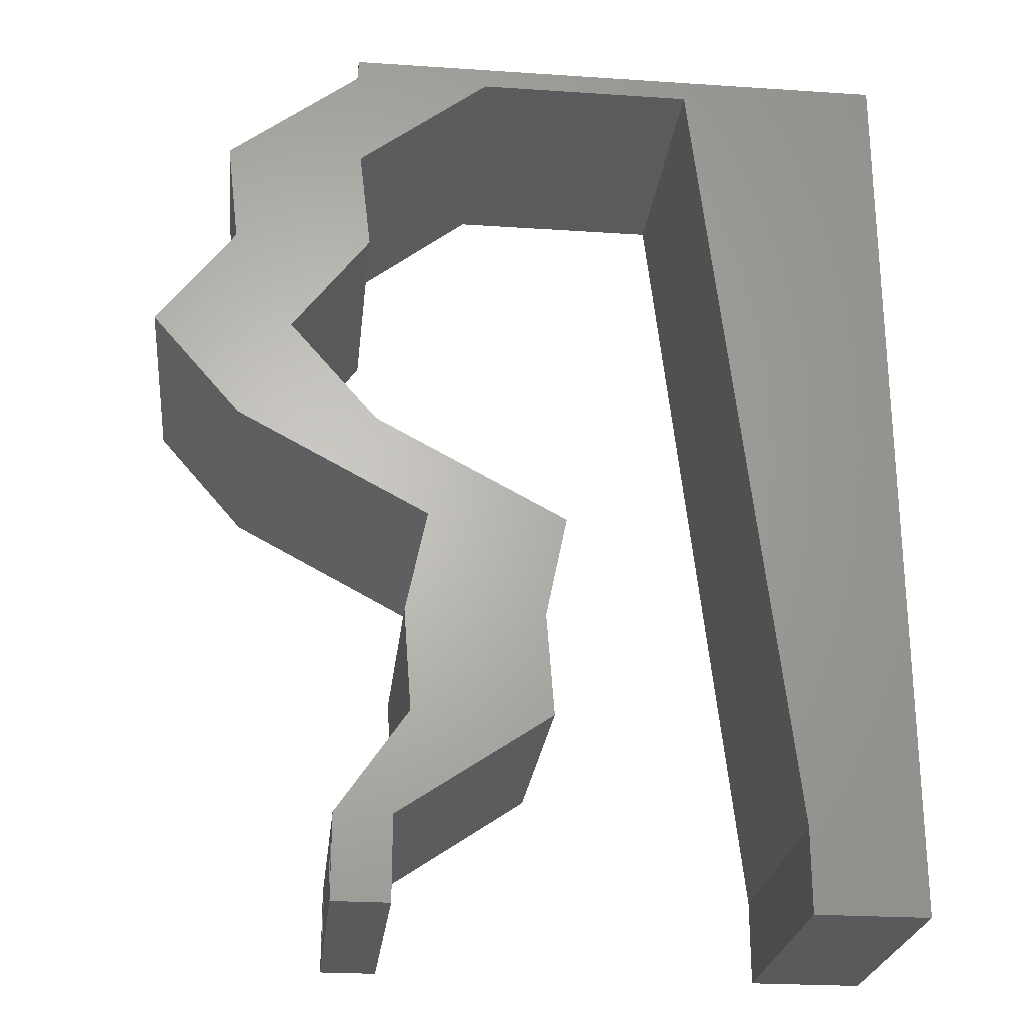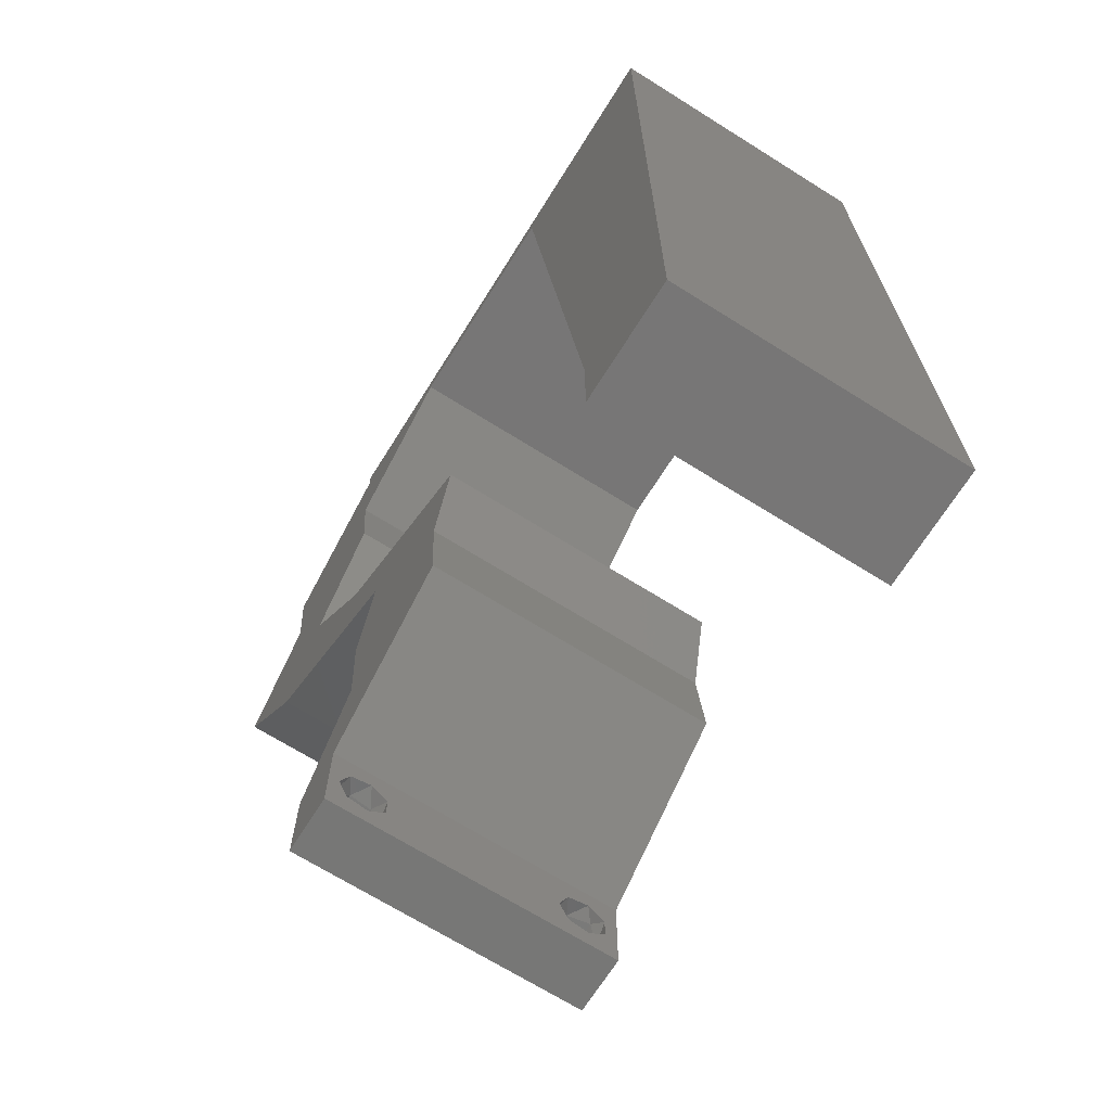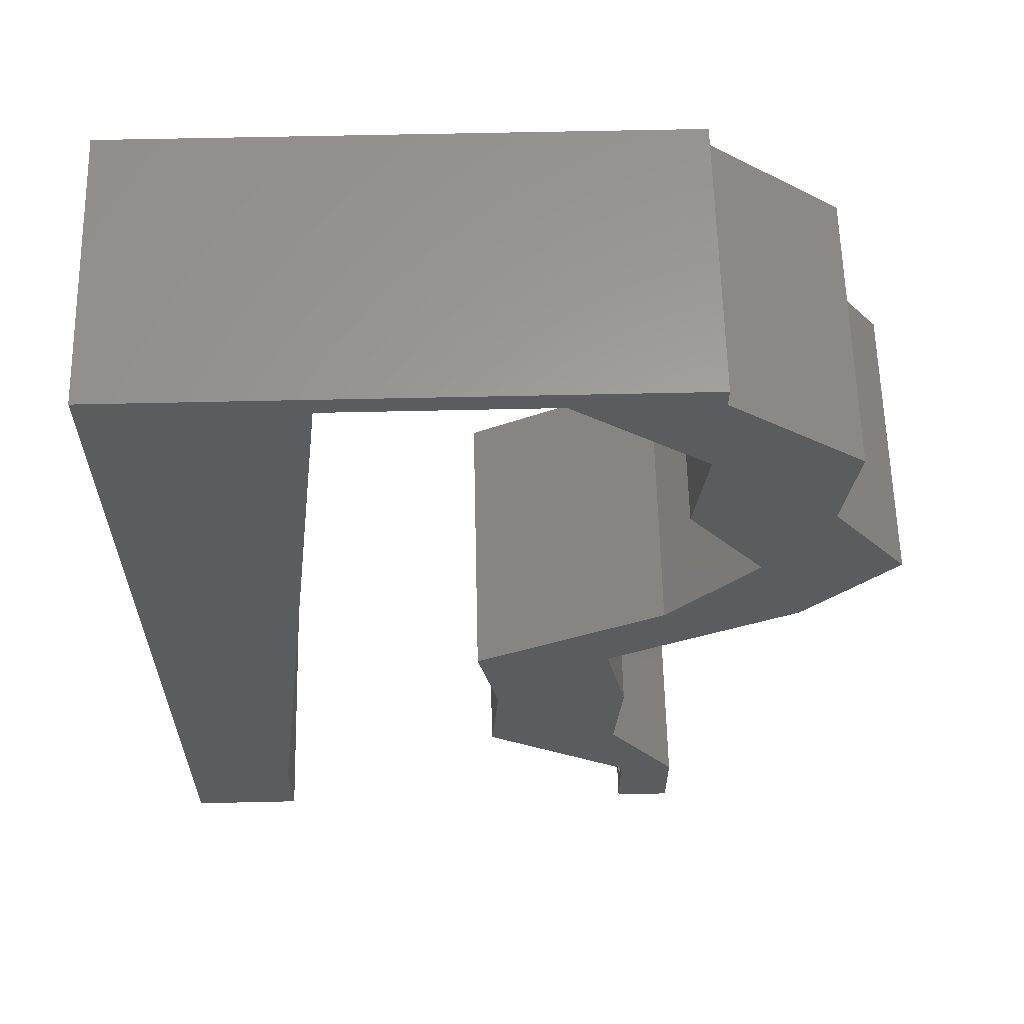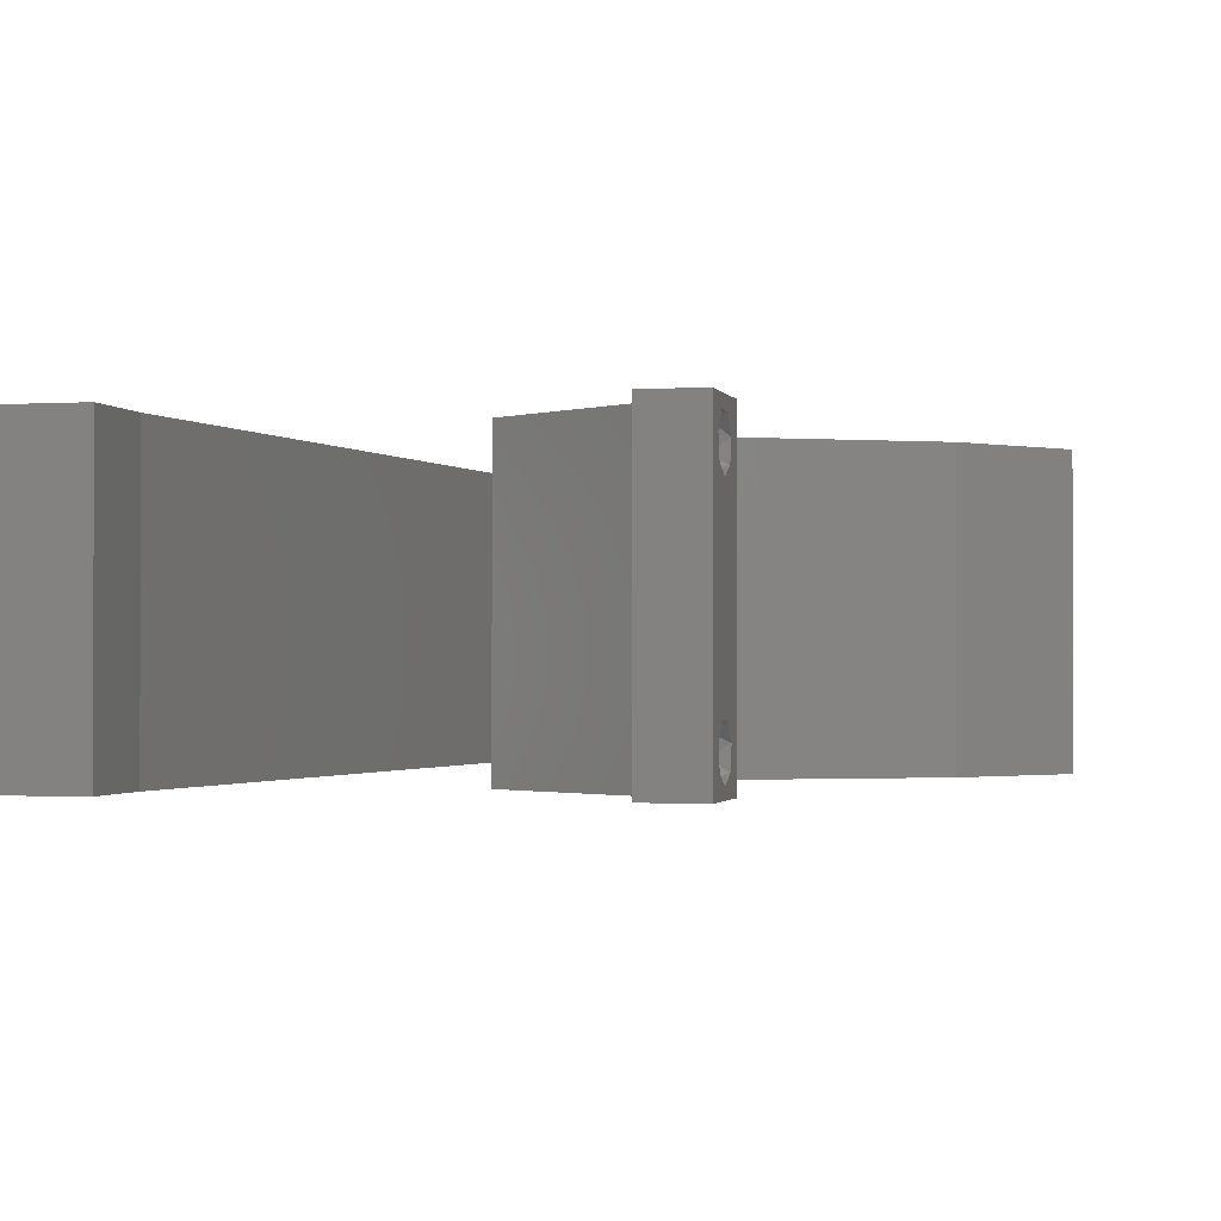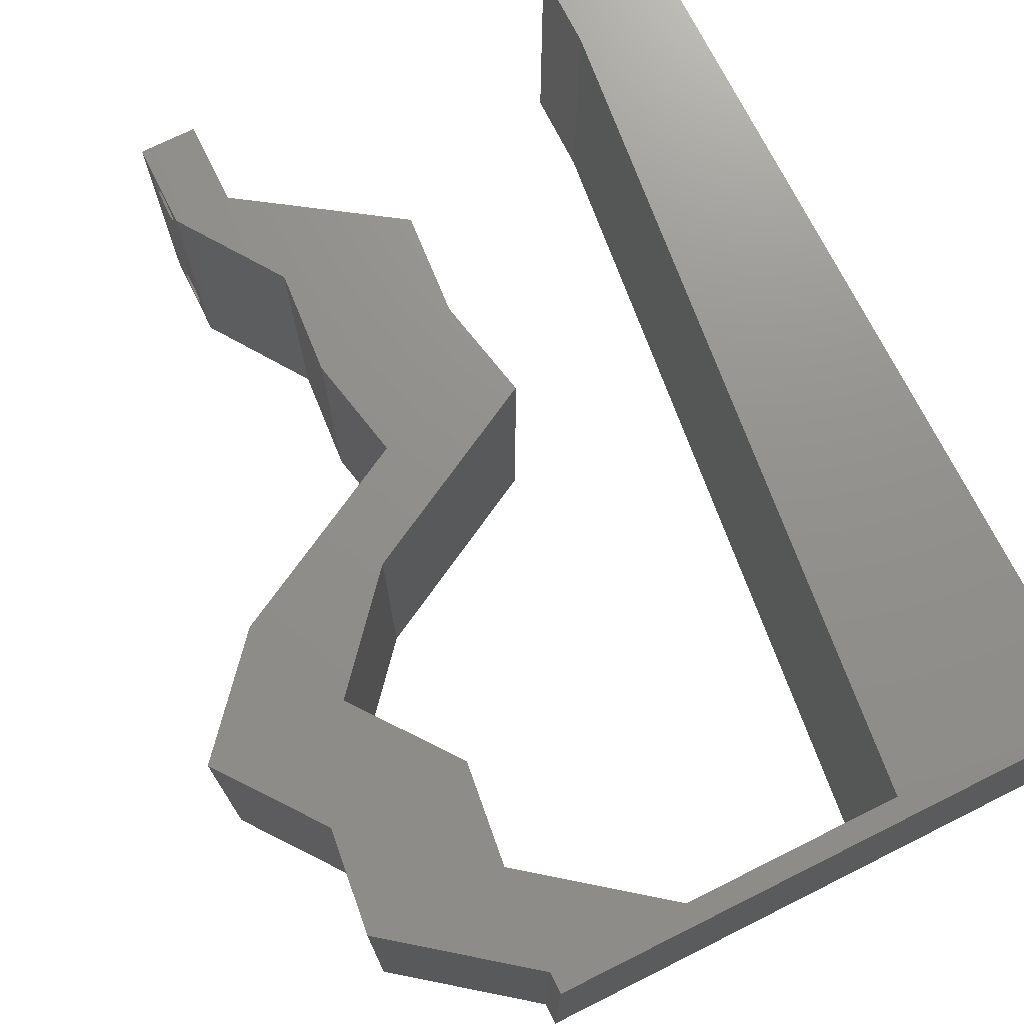
<metadata>
{"format":"stl","ext":"stl","renderer":"f3d","projection":"perspective","resolution":1024,"background":"white","views":[{"elev":-24.8,"azim":173.8,"up":"+Y"},{"elev":-69.1,"azim":-122.1,"up":"+Y"},{"elev":61.4,"azim":-1.3,"up":"+Y"},{"elev":-1.2,"azim":13.5,"up":"+Z"},{"elev":72.4,"azim":153.5,"up":"+Z"}]}
</metadata>
<code>
# stl→obj: 255 verts, 514 faces
v 0.04 -0.003738 0.003932
v 0.04 0 0.01
v 0.04 -0.006 0.01
v 0.04 -0.003 0.0159
v 0.04 -0.004657 0.002778
v 0.04 -0.006 0
v 0.04 -0.004329 0.00134
v 0.04 -0.001671 0.00134
v 0.04 0 0
v 0.04 -0.001343 0.002778
v 0.04 -0.003 0.0007
v 0.04 -0.004657 0.01798
v 0.04 -0.003738 0.01913
v 0.04 -0.006 0.02
v 0.04 -0.002262 0.01913
v 0.04 -0.001343 0.01798
v 0.04 0 0.02
v 0.04 -0.001671 0.01654
v 0.04 -0.004329 0.01654
v 0.04 -0.002262 0.003932
v 0.036 -0.003738 0.003932
v 0.036 -0.006 0.01
v 0.036 0 0.01
v 0.036 -0.003 0.0159
v 0.036 -0.004329 0.00134
v 0.036 -0.006 0
v 0.036 -0.004657 0.002778
v 0.036 -0.001343 0.002778
v 0.036 0 0
v 0.036 -0.001671 0.00134
v 0.036 -0.003 0.0007
v 0.036 0 0.02
v 0.036 -0.001343 0.01798
v 0.036 -0.002262 0.01913
v 0.036 -0.003738 0.01913
v 0.036 -0.004657 0.01798
v 0.036 -0.006 0.02
v 0.036 -0.004329 0.01654
v 0.036 -0.001671 0.01654
v 0.036 -0.002262 0.003932
v 0.03873 0.04386 0.02
v 0.04421 0.03655 0.02
v 0.04856 0.04386 0.02
v 0 -0.006 0.02
v 0.008 -0.006 0.02
v 0.004 -0.003 0.02
v 0.008 0 0.02
v 0 0 0.02
v 0.04408 0.04752 0.02
v 0.004236 0.005946 0.02
v 0.05404 0.03655 0.02
v 0.03103 0.02559 0.02
v 0.02421 0.02193 0.02
v 0.02912 0.02095 0.02
v 0.04768 0.02924 0.02
v 0.01 0.06 0.02
v 0 0.06 0.02
v 0.004848 0.05567 0.02
v 0.03555 0.01462 0.02
v 0.03404 0.02193 0.02
v 0.03103 0.0166 0.02
v 0.04086 0.02559 0.02
v 0.04277 0.03022 0.02
v 0 0.024 0.02
v 0 0.012 0.02
v 0.004862 0.018 0.02
v 0.03059 0.003655 0.02
v 0.035 0.00731 0.02
v 0.03073 0.01088 0.02
v 0.02518 0.00731 0.02
v 0.009324 0.0117 0.02
v 0.01065 0.02339 0.02
v 0.02573 0.01462 0.02
v 0.008812 0.05221 0.02
v 0 0.048 0.02
v 0.00645 0.04164 0.02
v 0.01462 0.05848 0.02
v 0.0133 0.04678 0.02
v 0.038 -0.003 0.02
v 0.0396 0.05117 0.02
v 0 0.036 0.02
v 0.005677 0.02988 0.02
v 0.03786 0.02924 0.02
v 0.03512 0.002961 0.02
v 0.01197 0.03509 0.02
v 0.04943 0.05117 0.02
v 0.02 0.06 0.02
v 0.0224 0.05848 0.02
v 0.03 0.06 0.02
v 0.03017 0.05848 0.02
v 0.04 0.05848 0.02
v 0.04 0.06 0.02
v 0 -0.006 0.01
v 0 -0.003 0.015
v 0 0 0.01
v 0 -0.006 0
v 0 -0.003 0.005
v 0 0 0
v 0.004 -0.006 0.015
v 0.008 -0.006 0.01
v 0.004 -0.006 0.005
v 0.008 -0.006 0
v 0 0.048 0
v 0 0.051 0.0114
v 0 0.06 0
v 0 0.009 0.0114
v 0 0.06 0.01
v 0 0.036 0
v 0 0.03 0.01008
v 0 0.0415 0.01023
v 0 0.024 0
v 0 0.0185 0.01023
v 0 0.012 0
v 0 0.005337 0.005128
v 0.03873 0.04386 0
v 0.04856 0.04386 0
v 0.04421 0.03655 0
v 0.004 -0.003 0
v 0.008 0 0
v 0.04408 0.04752 0
v 0.004236 0.005946 0
v 0.05404 0.03655 0
v 0.03103 0.02559 0
v 0.02912 0.02095 0
v 0.02421 0.02193 0
v 0.04768 0.02924 0
v 0.01 0.06 0
v 0.004848 0.05567 0
v 0.03555 0.01462 0
v 0.03103 0.0166 0
v 0.03404 0.02193 0
v 0.04086 0.02559 0
v 0.04277 0.03022 0
v 0.004862 0.018 0
v 0.03059 0.003655 0
v 0.03073 0.01088 0
v 0.035 0.00731 0
v 0.02518 0.00731 0
v 0.009324 0.0117 0
v 0.01065 0.02339 0
v 0.02573 0.01462 0
v 0.008812 0.05221 0
v 0.00645 0.04164 0
v 0.01462 0.05848 0
v 0.0133 0.04678 0
v 0.038 -0.003 0
v 0.0396 0.05117 0
v 0.005677 0.02988 0
v 0.03786 0.02924 0
v 0.03512 0.002961 0
v 0.01197 0.03509 0
v 0.04943 0.05117 0
v 0.02 0.06 0
v 0.0224 0.05848 0
v 0.03 0.06 0
v 0.03017 0.05848 0
v 0.04 0.06 0
v 0.04 0.05848 0
v 0.008 0 0.01
v 0.008 -0.003 0.015
v 0.008 -0.003 0.005
v 0.015 0.06 0.01134
v 0.025 0.06 0.008977
v 0.006575 0.06 0.007337
v 0.03344 0.06 0.01273
v 0.04 0.06 0.01
v 0.03407 0.06 0.005945
v 0.005798 0.06 0.01422
v 0.04 0.05848 0.01
v 0.04471 0.05483 0.005916
v 0.04471 0.05483 0.01398
v 0.04943 0.05117 0.01
v 0.04899 0.04752 0.015
v 0.04856 0.04386 0.01
v 0.04899 0.04752 0.005
v 0.0513 0.04021 0.015
v 0.05404 0.03655 0.01
v 0.0513 0.04021 0.005
v 0.05086 0.0329 0.015
v 0.04768 0.02924 0.01
v 0.05086 0.0329 0.005
v 0.04091 0.02561 0.007766
v 0.03404 0.02193 0.01
v 0.03881 0.02449 0.0146
v 0.0435 0.027 0.01462
v 0.03479 0.01828 0.015
v 0.03555 0.01462 0.01
v 0.03479 0.01828 0.005
v 0.03528 0.01097 0.015
v 0.035 0.00731 0.01
v 0.03528 0.01097 0.005
v 0.0375 0.003655 0.015
v 0.0375 0.003655 0.005
v 0.02518 0.00731 0.01
v 0.02545 0.01097 0.015
v 0.02573 0.01462 0.01
v 0.02545 0.01097 0.005
v 0.02497 0.01828 0.015
v 0.02421 0.02193 0.01
v 0.02497 0.01828 0.005
v 0.03098 0.02556 0.007766
v 0.03786 0.02924 0.01
v 0.03308 0.02668 0.0146
v 0.02839 0.02417 0.01462
v 0.04103 0.0329 0.015
v 0.04421 0.03655 0.01
v 0.04103 0.0329 0.005
v 0.04147 0.04021 0.015
v 0.03873 0.04386 0.01
v 0.04147 0.04021 0.005
v 0.03917 0.04752 0.015
v 0.0396 0.05117 0.01
v 0.03917 0.04752 0.005
v 0.03489 0.05483 0.005916
v 0.03489 0.05483 0.01398
v 0.03017 0.05848 0.01
v 0.02236 0.05848 0.007994
v 0.01462 0.05848 0.01
v 0.01979 0.05848 0.0144
v 0.02498 0.05848 0.01448
v 0.008993 0.008772 0.01154
v 0.01363 0.04971 0.01154
v 0.01004 0.01803 0.01026
v 0.01131 0.02924 0.01
v 0.01258 0.04045 0.01026
v 0.01401 0.0531 0.005
v 0.0375 -0.003738 0.01607
v 0.0385 -0.002262 0.01607
v 0.03888 -0.003738 0.01607
v 0.03712 -0.002262 0.01607
v 0.03727 -0.004329 0.01866
v 0.03873 -0.003 0.0193
v 0.03875 -0.004329 0.01866
v 0.03725 -0.003 0.0193
v 0.03873 -0.004657 0.01722
v 0.03725 -0.004657 0.01722
v 0.03798 -0.001664 0.01865
v 0.03685 -0.001671 0.01866
v 0.03727 -0.001343 0.01722
v 0.03875 -0.001343 0.01722
v 0.03914 -0.001674 0.01866
v 0.038 -0.003744 0.0008712
v 0.03727 -0.002262 0.0008684
v 0.03874 -0.002242 0.0008785
v 0.03914 -0.003734 0.0008667
v 0.03727 -0.004329 0.00346
v 0.03873 -0.003 0.0041
v 0.03875 -0.004329 0.00346
v 0.03873 -0.001343 0.002022
v 0.03727 -0.001671 0.00346
v 0.03725 -0.001343 0.002022
v 0.03725 -0.003 0.0041
v 0.03875 -0.001671 0.00346
v 0.03739 -0.004655 0.002013
v 0.03882 -0.004657 0.002022
f 1 2 3
f 2 4 3
f 5 6 7
f 8 9 10
f 11 9 8
f 7 6 11
f 12 13 14
f 15 16 17
f 13 17 14
f 15 17 13
f 6 9 11
f 17 18 2
f 16 18 17
f 3 19 14
f 19 12 14
f 9 2 10
f 3 6 5
f 2 18 4
f 4 19 3
f 20 2 1
f 10 2 20
f 1 3 5
f 21 22 23
f 22 24 23
f 25 26 27
f 28 29 30
f 30 29 31
f 31 26 25
f 32 33 34
f 35 36 37
f 37 32 35
f 37 36 38
f 35 32 34
f 29 26 31
f 37 38 22
f 39 32 23
f 39 33 32
f 26 22 27
f 23 29 28
f 22 38 24
f 23 24 39
f 27 22 21
f 23 40 21
f 28 40 23
f 41 42 43
f 44 45 46
f 47 48 46
f 41 43 49
f 48 47 50
f 43 42 51
f 52 53 54
f 42 55 51
f 56 57 58
f 59 60 61
f 62 55 63
f 64 65 66
f 67 68 69
f 70 67 69
f 68 59 69
f 71 72 66
f 73 69 61
f 74 75 76
f 57 75 58
f 75 74 58
f 77 56 74
f 78 74 76
f 54 73 61
f 53 73 54
f 73 70 69
f 69 59 61
f 60 52 54
f 71 65 50
f 55 42 63
f 37 14 79
f 80 41 49
f 81 64 82
f 83 62 63
f 68 67 84
f 72 85 82
f 17 32 79
f 45 47 46
f 48 44 46
f 72 64 66
f 43 86 49
f 65 71 66
f 82 85 76
f 81 82 76
f 75 81 76
f 85 78 76
f 64 72 82
f 74 56 58
f 60 54 61
f 65 48 50
f 14 17 79
f 32 17 84
f 32 37 79
f 67 32 84
f 42 83 63
f 77 87 56
f 87 77 88
f 78 77 74
f 47 71 50
f 89 87 88
f 90 91 92
f 89 90 92
f 91 80 86
f 90 80 91
f 86 80 49
f 60 62 83
f 52 60 83
f 17 68 84
f 90 89 88
f 93 94 95
f 48 94 44
f 96 97 98
f 95 97 93
f 44 94 93
f 95 94 48
f 93 97 96
f 98 97 95
f 45 99 100
f 93 99 44
f 96 101 93
f 100 101 102
f 44 99 45
f 100 99 93
f 102 101 96
f 93 101 100
f 103 104 105
f 48 106 95
f 107 104 57
f 65 106 48
f 57 104 75
f 108 109 110
f 111 109 108
f 81 109 64
f 110 109 81
f 64 112 65
f 113 112 111
f 112 109 111
f 64 109 112
f 75 110 81
f 108 110 103
f 98 114 113
f 113 106 112
f 110 104 103
f 113 114 106
f 112 106 65
f 75 104 110
f 95 114 98
f 106 114 95
f 105 104 107
f 115 116 117
f 96 118 102
f 119 118 98
f 115 120 116
f 98 121 119
f 116 122 117
f 123 124 125
f 122 126 117
f 127 128 105
f 129 130 131
f 132 133 126
f 111 134 113
f 135 136 137
f 138 136 135
f 137 136 129
f 139 134 140
f 141 130 136
f 142 143 103
f 105 128 103
f 103 128 142
f 144 142 127
f 145 143 142
f 124 130 141
f 125 124 141
f 141 136 138
f 136 130 129
f 131 124 123
f 139 121 113
f 126 133 117
f 26 146 6
f 147 120 115
f 108 148 111
f 149 133 132
f 137 150 135
f 140 148 151
f 9 146 29
f 102 118 119
f 98 118 96
f 140 134 111
f 116 120 152
f 113 134 139
f 148 143 151
f 108 143 148
f 103 143 108
f 151 143 145
f 111 148 140
f 142 128 127
f 131 130 124
f 113 121 98
f 6 146 9
f 29 150 9
f 29 146 26
f 135 150 29
f 117 133 149
f 127 153 144
f 153 154 144
f 145 142 144
f 119 121 139
f 155 154 153
f 156 157 158
f 155 157 156
f 147 158 152
f 156 158 147
f 152 120 147
f 131 149 132
f 123 149 131
f 9 150 137
f 156 154 155
f 159 160 100
f 45 160 47
f 119 161 102
f 100 161 159
f 47 160 159
f 100 160 45
f 102 161 100
f 159 161 119
f 127 162 153
f 89 163 87
f 162 163 153
f 87 163 162
f 127 164 162
f 89 165 163
f 153 163 155
f 87 162 56
f 105 164 127
f 107 164 105
f 92 165 89
f 166 165 92
f 163 167 155
f 162 168 56
f 165 167 163
f 164 168 162
f 155 167 157
f 157 167 166
f 57 168 107
f 56 168 57
f 107 168 164
f 166 167 165
f 166 92 91
f 91 169 166
f 158 157 166
f 166 169 158
f 158 170 152
f 86 171 91
f 91 171 169
f 172 171 86
f 171 170 169
f 172 170 171
f 169 170 158
f 152 170 172
f 43 173 86
f 172 173 174
f 152 175 116
f 174 175 172
f 86 173 172
f 174 173 43
f 172 175 152
f 116 175 174
f 43 176 174
f 177 176 51
f 122 178 177
f 174 178 116
f 51 176 43
f 177 178 174
f 174 176 177
f 116 178 122
f 51 179 177
f 180 179 55
f 177 181 122
f 126 181 180
f 122 181 126
f 177 179 180
f 55 179 51
f 180 181 177
f 132 182 131
f 126 182 132
f 131 182 183
f 180 182 126
f 183 184 60
f 55 185 180
f 182 185 184
f 60 184 62
f 62 185 55
f 184 185 62
f 180 185 182
f 183 182 184
f 60 186 183
f 187 186 59
f 129 188 187
f 183 188 131
f 183 186 187
f 59 186 60
f 131 188 129
f 187 188 183
f 68 189 59
f 187 189 190
f 129 191 137
f 190 191 187
f 59 189 187
f 190 189 68
f 187 191 129
f 137 191 190
f 68 192 190
f 2 192 17
f 9 193 2
f 190 193 137
f 17 192 68
f 190 192 2
f 2 193 190
f 137 193 9
f 3 14 37
f 37 22 3
f 26 6 3
f 3 22 26
f 67 194 23
f 23 194 135
f 23 32 67
f 70 194 67
f 135 29 23
f 135 194 138
f 194 195 196
f 73 195 70
f 138 197 141
f 196 197 194
f 70 195 194
f 196 195 73
f 194 197 138
f 141 197 196
f 73 198 196
f 199 198 53
f 125 200 199
f 196 200 141
f 53 198 73
f 196 198 199
f 141 200 125
f 199 200 196
f 123 201 149
f 125 201 123
f 149 201 202
f 199 201 125
f 202 203 83
f 53 204 199
f 201 204 203
f 83 203 52
f 52 204 53
f 203 204 52
f 202 201 203
f 199 204 201
f 83 205 202
f 206 205 42
f 202 207 149
f 117 207 206
f 42 205 83
f 149 207 117
f 206 207 202
f 202 205 206
f 42 208 206
f 209 208 41
f 115 210 209
f 206 210 117
f 41 208 42
f 206 208 209
f 117 210 115
f 209 210 206
f 80 211 41
f 209 211 212
f 115 213 147
f 212 213 209
f 41 211 209
f 212 211 80
f 209 213 115
f 147 213 212
f 147 214 156
f 90 215 80
f 80 215 212
f 216 215 90
f 215 214 212
f 216 214 215
f 212 214 147
f 156 214 216
f 156 217 154
f 154 217 144
f 216 217 156
f 144 217 218
f 218 219 77
f 90 220 216
f 88 220 90
f 77 219 88
f 218 217 219
f 217 220 219
f 216 220 217
f 219 220 88
f 139 221 119
f 77 222 218
f 159 221 47
f 78 222 77
f 47 221 71
f 71 223 72
f 140 223 139
f 140 224 223
f 223 224 72
f 85 225 78
f 145 225 151
f 85 224 225
f 225 224 151
f 151 224 140
f 72 224 85
f 223 221 139
f 145 222 225
f 144 226 145
f 145 226 222
f 71 221 223
f 225 222 78
f 218 226 144
f 222 226 218
f 119 221 159
f 4 24 227
f 24 4 228
f 4 227 229
f 24 228 230
f 231 232 233
f 232 231 234
f 235 231 233
f 231 235 236
f 237 232 234
f 237 234 238
f 239 228 240
f 232 237 241
f 235 227 236
f 228 239 230
f 227 235 229
f 239 240 237
f 15 13 232
f 33 39 239
f 36 35 231
f 232 13 233
f 231 35 234
f 18 16 240
f 13 12 233
f 35 34 234
f 228 18 240
f 36 231 236
f 227 38 236
f 38 36 236
f 12 19 235
f 12 235 233
f 239 237 238
f 237 240 241
f 33 239 238
f 15 232 241
f 240 16 241
f 239 39 230
f 234 34 238
f 235 19 229
f 24 38 227
f 4 18 228
f 19 4 229
f 39 24 230
f 16 15 241
f 34 33 238
f 11 31 242
f 31 11 243
f 243 11 244
f 11 242 245
f 246 247 248
f 249 250 251
f 247 246 252
f 250 249 253
f 247 250 253
f 250 247 252
f 243 249 251
f 249 243 244
f 242 25 254
f 246 248 254
f 254 248 255
f 31 25 242
f 25 27 254
f 27 246 254
f 20 1 247
f 40 28 250
f 8 10 249
f 27 21 246
f 247 1 248
f 250 28 251
f 20 247 253
f 40 250 252
f 249 10 253
f 246 21 252
f 28 30 251
f 1 5 248
f 21 40 252
f 10 20 253
f 30 31 243
f 30 243 251
f 242 254 255
f 248 5 255
f 5 7 255
f 8 249 244
f 242 255 245
f 255 7 245
f 11 8 244
f 7 11 245

</code>
